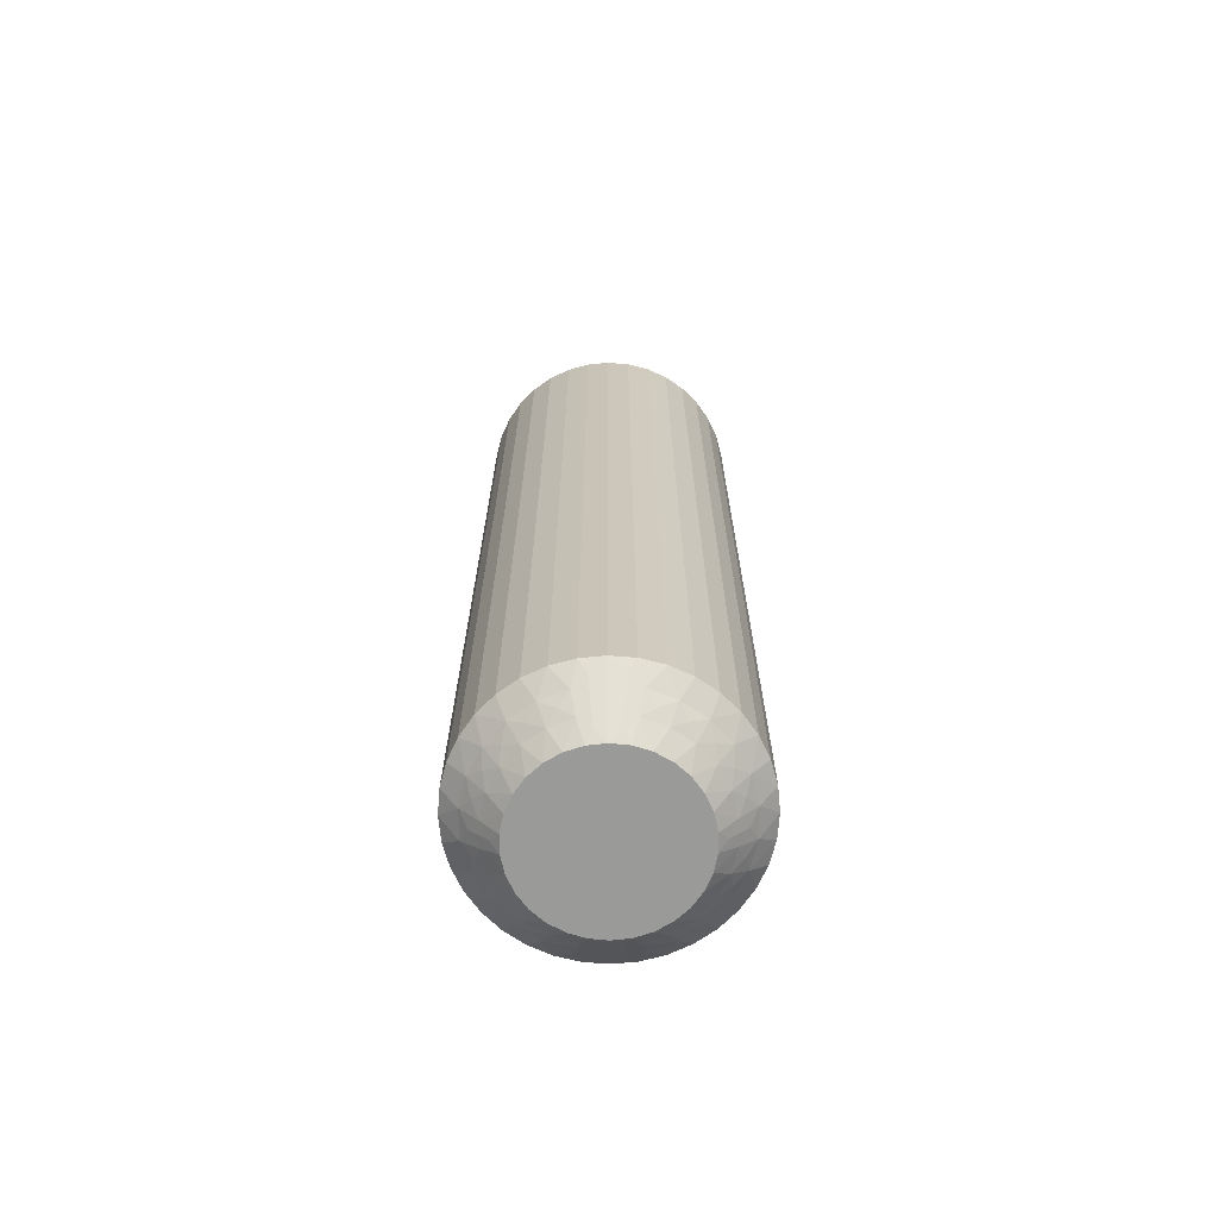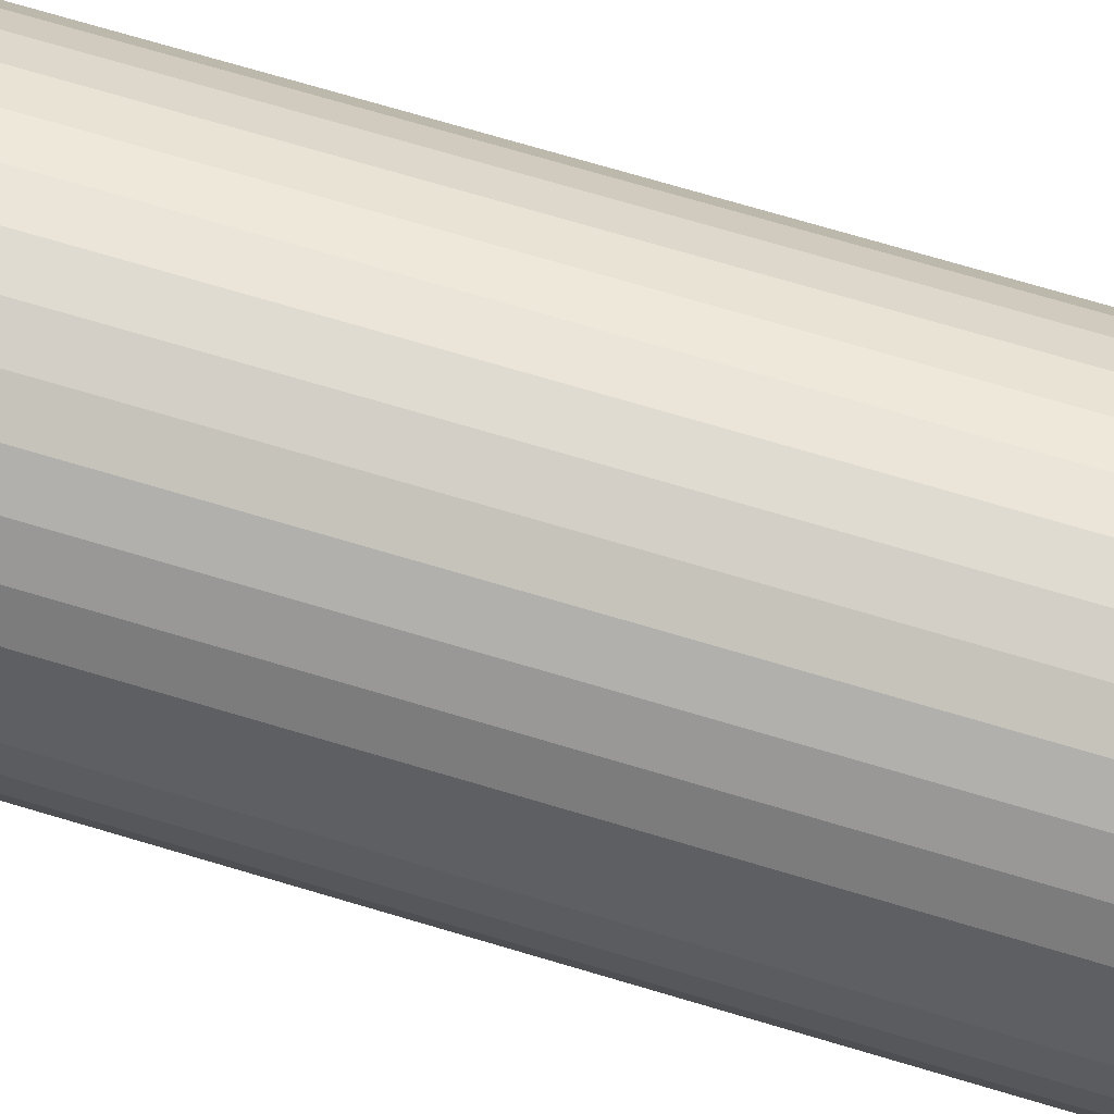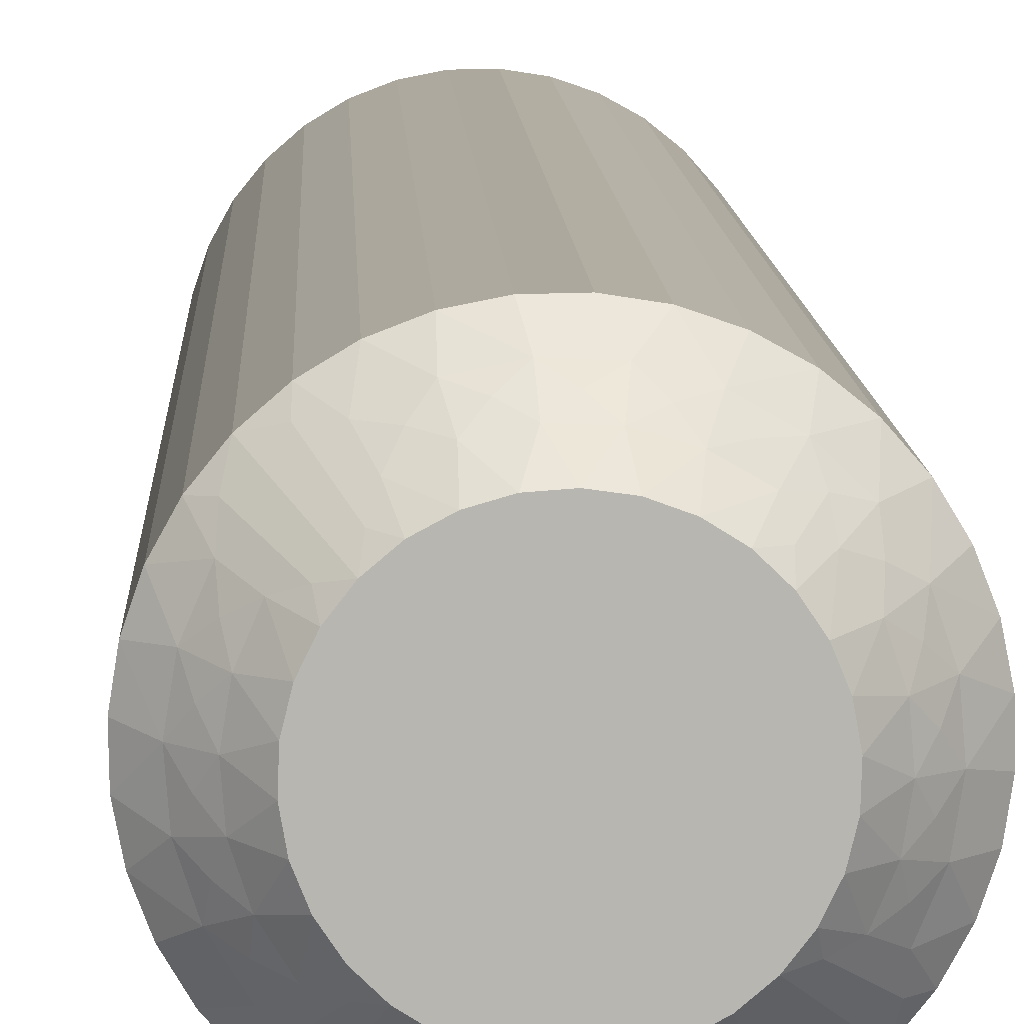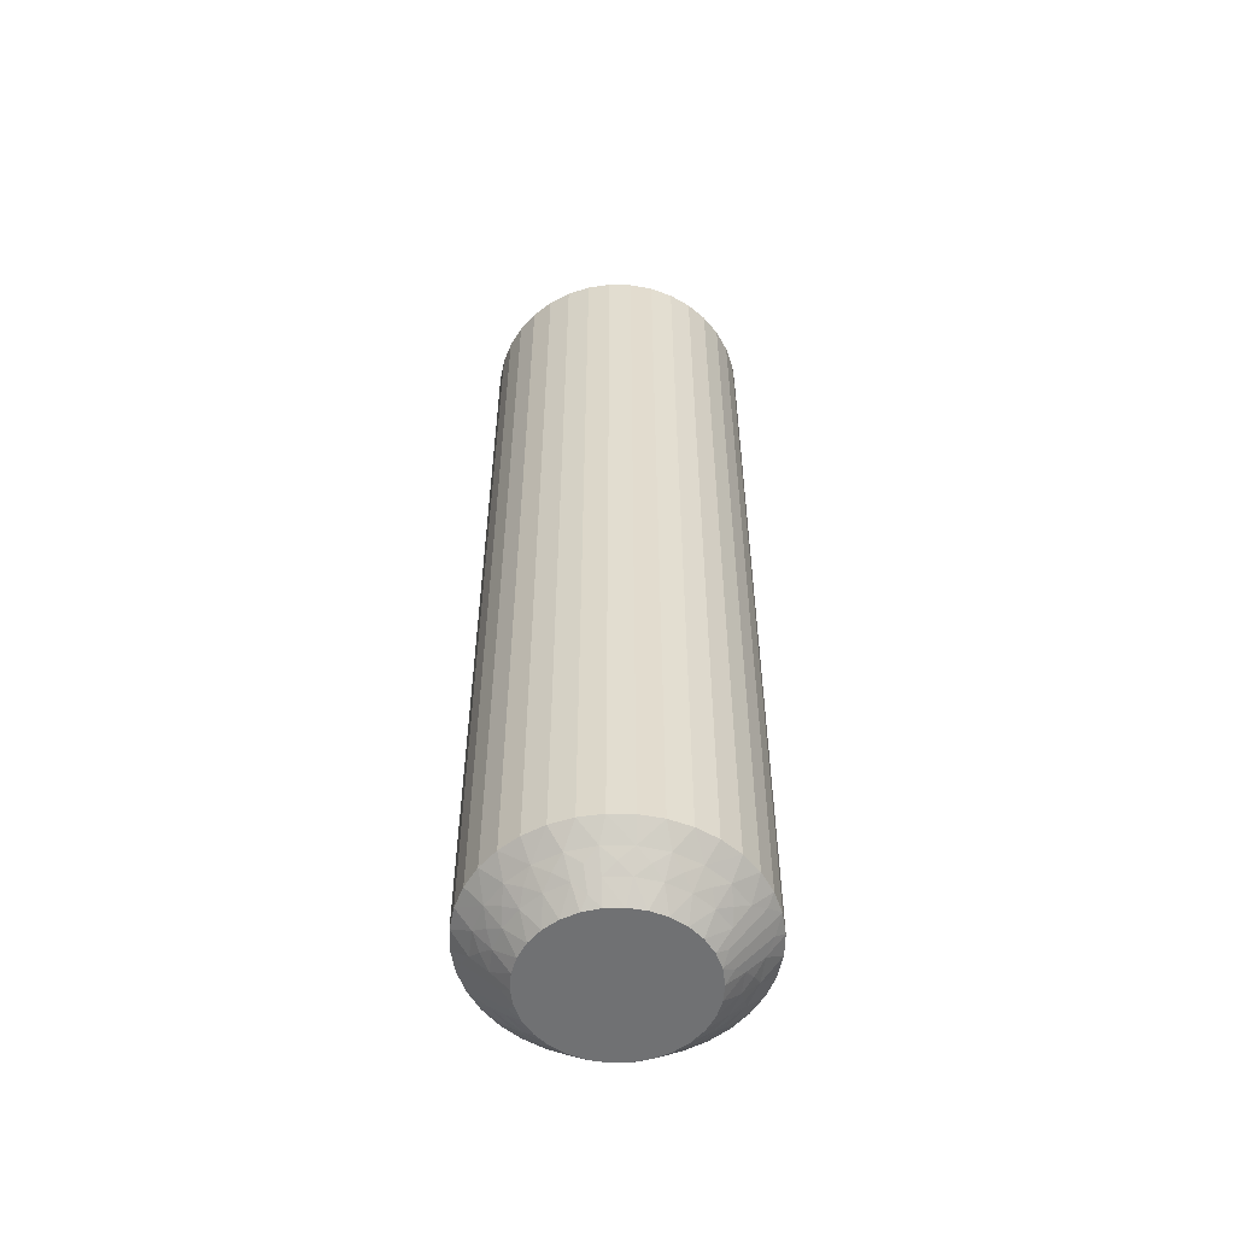
<metadata>
{"format":"obj","ext":"obj","renderer":"f3d","projection":"perspective","resolution":1024,"background":"white","views":[{"elev":-69.2,"azim":46.6,"up":"+Z"},{"elev":68.9,"azim":-73.1,"up":"+Y"},{"elev":8.7,"azim":-1.9,"up":"+Y"},{"elev":-55.1,"azim":-30.1,"up":"+Z"}]}
</metadata>
<code>
v 8.11 14 184.8
v 8.196 13.6 184.5
v 8.465 14.03 185
v 7.747 13.66 184.2
v 7.287 13.79 184
v 7.895 13.2 184
v 7.675 14.1 184.5
v 10.95 13.15 184.5
v 11.6 13.46 184.5
v 10.94 13.68 185
v 11.11 12.68 184
v 11.11 12.16 183.5
v 11.76 12.41 183.5
v 7.252 14.27 184.2
v 7.289 14.72 184.5
v 6.837 14.5 184
v 11.87 13.04 184
v 6.917 14.97 184.2
v 6.57 15.3 184
v 7.06 15.4 184.5
v 6.76 15.74 184.2
v 10.24 13.01 184.5
v 10.44 13.54 185
v 9.918 13.5 185
v 7.003 16.12 184.5
v 6.503 16.14 184
v 6.792 16.52 184.2
v 6.639 16.98 184
v 7.119 16.84 184.5
v 10.28 12.51 184
v 10.43 12.02 183.5
v 7.011 17.28 184.2
v 6.97 17.75 184
v 9.729 12.01 183.5
v 7.403 17.5 184.5
v 7.803 17.65 184.8
v 7.877 17.32 185
v 8.198 17.73 185
v 9.517 13.04 184.5
v 7.603 17.8 184.5
v 7.117 18.77 183.5
v 9.4 13.57 185
v 7.004 18.25 183.8
v 6.679 18.23 183.5
v 9.436 12.55 184
v 9.04 12.12 183.5
v 8.822 13.24 184.5
v 8.908 13.75 185
v 8.626 12.78 184
v 8.38 12.34 183.5
v 7.77 12.68 183.5
v 7.227 13.12 183.5
v 8.088 14.39 185
v 7.795 14.82 185
v 6.769 13.64 183.5
v 7.598 15.31 185
v 6.408 14.24 183.5
v 6.157 14.89 183.5
v 7.506 15.82 185
v 6.023 15.57 183.5
v 7.524 16.34 185
v 6.009 16.27 183.5
v 6.117 16.96 183.5
v 7.649 16.85 185
v 6.343 17.62 183.5
v 11.74 13.87 184.8
v 11.8 14.27 185
v 11.4 13.93 185
v 11.9 13.67 184.5
v 12.88 13.23 183.5
v 12.37 13.09 183.8
v 12.36 12.77 183.5
v 11.39 13.06 184.2
v 10.65 12.82 184.2
v 9.867 12.75 184.2
v 9.094 12.88 184.2
v 8.373 13.19 184.2
v 8.078 14.03 155.2
v 8.465 14.03 155
v 8.196 13.6 155.5
v 7.119 16.84 155.5
v 7.649 16.85 155
v 7.524 16.34 155
v 7.675 14.1 155.5
v 8.088 14.39 155
v 7.747 13.66 155.8
v 7.895 13.2 156
v 7.287 13.79 156
v 7.403 17.5 155.5
v 6.639 16.98 156
v 6.117 16.96 156.5
v 6.343 17.62 156.5
v 8.373 13.19 155.8
v 8.822 13.24 155.5
v 8.626 12.78 156
v 6.97 17.75 156
v 9.094 12.88 155.8
v 9.436 12.55 156
v 9.517 13.04 155.5
v 9.867 12.75 155.8
v 7.003 16.12 155.5
v 7.506 15.82 155
v 10.24 13.01 155.5
v 10.28 12.51 156
v 10.65 12.82 155.8
v 11.11 12.68 156
v 10.95 13.15 155.5
v 6.503 16.14 156
v 6.009 16.27 156.5
v 11.39 13.06 155.8
v 11.87 13.04 156
v 6.023 15.57 156.5
v 11.6 13.46 155.5
v 11.74 13.87 155.2
v 11.4 13.93 155
v 11.8 14.27 155
v 7.06 15.4 155.5
v 11.9 13.67 155.5
v 12.88 13.23 156.5
v 7.598 15.31 155
v 12.37 13.09 156.2
v 12.36 12.77 156.5
v 6.57 15.3 156
v 6.157 14.89 156.5
v 7.289 14.72 155.5
v 7.795 14.82 155
v 6.837 14.5 156
v 6.408 14.24 156.5
v 6.769 13.64 156.5
v 7.227 13.12 156.5
v 8.908 13.75 155
v 7.77 12.68 156.5
v 9.4 13.57 155
v 8.38 12.34 156.5
v 9.04 12.12 156.5
v 9.918 13.5 155
v 9.729 12.01 156.5
v 10.44 13.54 155
v 10.43 12.02 156.5
v 11.11 12.16 156.5
v 10.94 13.68 155
v 11.76 12.41 156.5
v 7.803 17.65 155.2
v 8.198 17.73 155
v 7.877 17.32 155
v 7.603 17.8 155.5
v 7.117 18.77 156.5
v 7.004 18.25 156.2
v 6.679 18.23 156.5
v 7.011 17.28 155.8
v 6.792 16.52 155.8
v 6.76 15.74 155.8
v 6.917 14.97 155.8
v 7.252 14.27 155.8
v 13.32 13.77 156.5
v 13.32 13.77 183.5
v 13.66 14.38 156.5
v 13.66 14.38 183.5
v 13.88 15.04 156.5
v 13.88 15.04 183.5
v 13.99 15.73 156.5
v 13.99 15.73 183.5
v 13.98 16.43 156.5
v 13.98 16.43 183.5
v 13.84 17.11 156.5
v 13.84 17.11 183.5
v 13.59 17.76 156.5
v 13.59 17.76 183.5
v 13.23 18.36 156.5
v 13.23 18.36 183.5
v 12.77 18.88 156.5
v 12.77 18.88 183.5
v 12.23 19.32 156.5
v 12.23 19.32 183.5
v 11.62 19.66 156.5
v 11.62 19.66 183.5
v 10.96 19.88 156.5
v 10.96 19.88 183.5
v 10.27 19.99 156.5
v 10.27 19.99 183.5
v 9.574 19.98 156.5
v 9.574 19.98 183.5
v 8.89 19.84 156.5
v 8.89 19.84 183.5
v 8.24 19.59 156.5
v 8.24 19.59 183.5
v 7.643 19.23 156.5
v 7.643 19.23 183.5
v 12.35 15.15 155
v 12.12 14.68 155
v 10.6 18.43 155
v 8.598 18.07 155
v 9.059 18.32 155
v 9.561 18.46 155
v 10.08 18.5 155
v 11.09 18.25 155
v 11.54 17.97 155
v 11.91 17.61 155
v 12.21 17.18 155
v 12.4 16.69 155
v 12.49 16.18 155
v 12.48 15.66 155
v 12.35 15.15 185
v 10.6 18.43 185
v 11.54 17.97 185
v 11.09 18.25 185
v 12.49 16.18 185
v 12.48 15.66 185
v 12.4 16.69 185
v 12.21 17.18 185
v 11.91 17.61 185
v 10.08 18.5 185
v 9.561 18.46 185
v 9.059 18.32 185
v 8.598 18.07 185
v 12.12 14.68 185
v 11.89 18 155.2
v 12.88 15.16 155.5
v 11.8 18.4 155.5
v 12.33 17.9 155.5
v 12.25 18.34 155.8
v 12.71 18.21 156
v 12.1 18.8 156
v 12.6 14.5 155.5
v 13.36 15.02 156
v 11.63 18.81 155.8
v 11.18 18.76 155.5
v 11.37 19.22 156
v 13.03 14.25 156
v 10.91 19.12 155.8
v 10.56 19.45 156
v 10.48 18.96 155.5
v 13 15.88 155.5
v 10.13 19.25 155.8
v 9.761 18.99 155.5
v 9.721 19.49 156
v 9.352 19.18 155.8
v 9.052 18.85 155.5
v 8.894 19.32 156
v 13.5 15.86 156
v 8.609 18.94 155.8
v 8.398 18.54 155.5
v 8.132 18.96 156
v 8.262 18.13 155.2
v 12.94 16.6 155.5
v 8.104 18.33 155.5
v 7.63 18.91 156.2
v 13.43 16.7 156
v 12.71 17.28 155.5
v 13.16 17.5 156
v 12.2 14.35 155.2
v 12.4 14.2 155.5
v 13 13.75 156.2
v 12.99 14.72 155.8
v 13.21 15.48 155.8
v 13.24 16.26 155.8
v 13.08 17.03 155.8
v 12.75 17.73 155.8
v 11.92 17.97 184.8
v 12.33 17.9 184.5
v 11.8 18.4 184.5
v 12.25 18.34 184.2
v 12.1 18.8 184
v 12.71 18.21 184
v 9.052 18.85 184.5
v 8.398 18.54 184.5
v 8.894 19.32 184
v 12.75 17.74 184.2
v 12.71 17.28 184.5
v 13.16 17.5 184
v 8.132 18.96 184
v 13.08 17.03 184.2
v 13.43 16.7 184
v 12.94 16.6 184.5
v 9.761 18.99 184.5
v 13.24 16.26 184.2
v 13 15.88 184.5
v 13.5 15.86 184
v 13.21 15.48 184.2
v 12.88 15.16 184.5
v 13.36 15.02 184
v 9.721 19.49 184
v 12.99 14.72 184.2
v 12.6 14.5 184.5
v 13.03 14.25 184
v 12.2 14.35 184.8
v 10.48 18.96 184.5
v 12.4 14.2 184.5
v 13 13.75 183.8
v 10.56 19.45 184
v 11.18 18.76 184.5
v 11.37 19.22 184
v 8.262 18.13 184.8
v 8.104 18.33 184.5
v 7.63 18.91 183.8
v 8.609 18.94 184.2
v 9.352 19.18 184.2
v 10.13 19.25 184.2
v 10.91 19.12 184.2
v 11.63 18.81 184.2
f 1 2 3
f 4 5 6
f 4 6 2
f 4 7 5
f 8 9 10
f 4 1 7
f 4 2 1
f 11 12 13
f 14 7 15
f 14 16 5
f 14 5 7
f 11 13 17
f 14 15 16
f 18 19 16
f 18 20 19
f 18 15 20
f 18 16 15
f 21 19 20
f 22 23 24
f 21 25 26
f 21 26 19
f 21 20 25
f 22 8 23
f 27 28 26
f 27 26 25
f 27 25 29
f 27 29 28
f 30 31 12
f 32 33 28
f 30 34 31
f 32 28 29
f 32 29 35
f 32 35 33
f 36 35 37
f 36 37 38
f 30 12 11
f 39 22 24
f 40 38 41
f 39 24 42
f 40 35 36
f 40 36 38
f 40 33 35
f 43 41 44
f 43 44 33
f 45 46 34
f 43 40 41
f 43 33 40
f 45 34 30
f 47 42 48
f 47 39 42
f 49 50 46
f 49 51 50
f 49 46 45
f 2 48 3
f 2 47 48
f 6 52 51
f 6 51 49
f 7 53 54
f 5 55 52
f 5 52 6
f 15 54 56
f 15 7 54
f 16 57 55
f 16 58 57
f 16 55 5
f 20 56 59
f 20 15 56
f 19 58 16
f 19 60 58
f 25 59 61
f 25 20 59
f 26 60 19
f 26 62 60
f 26 63 62
f 29 61 64
f 29 25 61
f 28 63 26
f 28 65 63
f 35 64 37
f 35 29 64
f 33 65 28
f 33 44 65
f 66 67 68
f 66 68 9
f 69 70 67
f 69 67 66
f 69 66 9
f 69 9 17
f 71 72 70
f 71 70 69
f 71 69 17
f 71 17 72
f 73 9 8
f 73 11 17
f 73 17 9
f 73 8 11
f 74 8 22
f 74 30 11
f 74 22 30
f 74 11 8
f 9 68 10
f 75 45 30
f 75 30 22
f 75 22 39
f 75 39 45
f 76 47 49
f 76 49 45
f 76 45 39
f 76 39 47
f 17 13 72
f 77 47 2
f 77 49 47
f 77 2 6
f 77 6 49
f 1 3 53
f 1 53 7
f 8 10 23
f 78 79 80
f 81 82 83
f 78 84 85
f 86 87 88
f 86 88 84
f 86 80 87
f 81 89 82
f 86 78 80
f 86 84 78
f 90 91 92
f 93 80 94
f 93 95 87
f 93 87 80
f 90 92 96
f 93 94 95
f 97 98 95
f 97 99 98
f 97 94 99
f 97 95 94
f 100 98 99
f 101 83 102
f 100 103 104
f 100 104 98
f 100 99 103
f 101 81 83
f 105 106 104
f 105 104 103
f 105 103 107
f 105 107 106
f 108 109 91
f 110 111 106
f 108 112 109
f 110 106 107
f 110 107 113
f 110 113 111
f 114 113 115
f 114 115 116
f 108 91 90
f 117 101 102
f 118 116 119
f 117 102 120
f 118 113 114
f 118 114 116
f 118 111 113
f 121 119 122
f 121 122 111
f 123 124 112
f 121 118 119
f 121 111 118
f 123 112 108
f 125 120 126
f 125 117 120
f 127 128 124
f 127 129 128
f 127 124 123
f 84 126 85
f 84 125 126
f 88 130 129
f 88 129 127
f 80 79 131
f 87 132 130
f 87 130 88
f 94 131 133
f 94 80 131
f 95 134 132
f 95 135 134
f 95 132 87
f 99 133 136
f 99 94 133
f 98 135 95
f 98 137 135
f 103 136 138
f 103 99 136
f 104 137 98
f 104 139 137
f 104 140 139
f 107 138 141
f 107 103 138
f 106 140 104
f 106 142 140
f 113 141 115
f 113 107 141
f 111 142 106
f 111 122 142
f 143 144 145
f 143 145 89
f 146 147 144
f 146 144 143
f 146 143 89
f 146 89 96
f 148 149 147
f 148 147 146
f 148 146 96
f 148 96 149
f 150 89 81
f 150 90 96
f 150 96 89
f 150 81 90
f 151 81 101
f 151 108 90
f 151 101 108
f 151 90 81
f 89 145 82
f 152 123 108
f 152 108 101
f 152 101 117
f 152 117 123
f 153 125 127
f 153 127 123
f 153 123 117
f 153 117 125
f 96 92 149
f 154 125 84
f 154 127 125
f 154 84 88
f 154 88 127
f 78 85 79
f 41 147 149
f 44 149 92
f 44 41 149
f 65 92 91
f 65 44 92
f 63 91 109
f 63 65 91
f 62 109 112
f 62 63 109
f 60 112 124
f 60 62 112
f 58 124 128
f 58 60 124
f 57 128 129
f 57 58 128
f 55 129 130
f 55 57 129
f 52 130 132
f 52 55 130
f 51 132 134
f 51 52 132
f 50 134 135
f 50 51 134
f 46 135 137
f 46 50 135
f 34 137 139
f 34 46 137
f 31 139 140
f 31 34 139
f 12 31 140
f 12 140 142
f 13 12 142
f 13 142 122
f 72 13 122
f 72 122 119
f 70 72 119
f 70 119 155
f 156 155 157
f 156 70 155
f 158 157 159
f 158 156 157
f 160 159 161
f 160 158 159
f 162 161 163
f 162 160 161
f 164 163 165
f 164 162 163
f 166 165 167
f 166 164 165
f 168 167 169
f 168 166 167
f 170 169 171
f 170 168 169
f 172 171 173
f 172 170 171
f 174 173 175
f 174 172 173
f 176 175 177
f 176 174 175
f 178 177 179
f 178 176 177
f 180 179 181
f 180 178 179
f 182 181 183
f 182 180 181
f 184 182 183
f 184 183 185
f 186 184 185
f 186 185 187
f 188 186 187
f 188 187 147
f 41 188 147
f 136 189 190
f 136 190 116
f 136 116 115
f 136 115 141
f 136 141 138
f 136 133 131
f 136 131 79
f 136 144 191
f 136 82 144
f 136 120 82
f 136 191 189
f 136 79 120
f 192 193 194
f 192 194 195
f 144 195 191
f 144 192 195
f 82 145 144
f 120 102 83
f 120 83 82
f 189 191 196
f 189 196 197
f 189 197 198
f 189 198 199
f 189 199 200
f 189 200 201
f 189 201 202
f 79 85 126
f 79 126 120
f 68 23 10
f 37 24 38
f 42 24 48
f 56 24 61
f 61 24 37
f 38 24 203
f 48 24 56
f 68 24 23
f 203 24 68
f 204 205 206
f 64 61 37
f 59 56 61
f 207 203 208
f 209 203 207
f 210 203 209
f 211 203 210
f 205 203 211
f 212 203 204
f 213 203 212
f 214 203 213
f 215 203 214
f 38 203 215
f 204 203 205
f 203 67 216
f 53 3 54
f 203 68 67
f 54 48 56
f 3 48 54
f 217 198 197
f 218 189 202
f 217 197 219
f 217 220 198
f 221 222 220
f 221 219 223
f 221 217 219
f 218 224 189
f 221 220 217
f 225 159 157
f 221 223 222
f 226 219 227
f 226 228 223
f 226 223 219
f 225 157 229
f 226 227 228
f 230 231 228
f 230 232 231
f 230 227 232
f 230 228 227
f 233 202 201
f 234 231 232
f 234 235 236
f 234 236 231
f 234 232 235
f 237 235 238
f 233 218 202
f 237 239 236
f 237 236 235
f 237 238 239
f 240 161 159
f 241 242 243
f 240 163 161
f 241 239 238
f 241 243 239
f 241 238 242
f 244 192 144
f 240 159 225
f 245 233 201
f 244 242 192
f 245 201 200
f 246 243 242
f 246 144 147
f 246 244 144
f 246 242 244
f 247 147 187
f 248 165 163
f 247 187 243
f 247 243 246
f 248 163 240
f 247 246 147
f 249 200 199
f 249 245 200
f 250 167 165
f 250 169 167
f 250 165 248
f 220 199 198
f 220 249 199
f 222 171 169
f 222 169 250
f 219 197 196
f 223 171 222
f 223 173 171
f 227 196 191
f 227 219 196
f 228 175 173
f 228 177 175
f 228 173 223
f 232 191 195
f 232 227 191
f 231 177 228
f 231 179 177
f 235 195 194
f 235 232 195
f 236 179 231
f 236 181 179
f 236 183 181
f 238 194 193
f 238 235 194
f 239 183 236
f 239 185 183
f 242 193 192
f 242 238 193
f 243 185 239
f 243 187 185
f 251 116 190
f 251 190 224
f 252 119 116
f 252 251 224
f 252 224 229
f 252 116 251
f 253 155 119
f 253 119 252
f 253 229 155
f 253 252 229
f 254 229 224
f 254 224 218
f 254 225 229
f 254 218 225
f 255 240 225
f 255 218 233
f 255 233 240
f 255 225 218
f 224 190 189
f 256 245 248
f 256 240 233
f 256 233 245
f 256 248 240
f 257 248 245
f 257 249 250
f 257 250 248
f 257 245 249
f 229 157 155
f 258 222 250
f 258 249 220
f 258 220 222
f 258 250 249
f 259 211 260
f 259 261 205
f 262 263 261
f 262 260 264
f 262 259 260
f 265 266 214
f 262 261 259
f 267 184 186
f 262 264 263
f 268 260 269
f 268 270 264
f 268 264 260
f 267 186 271
f 268 269 270
f 272 273 270
f 272 274 273
f 272 269 274
f 272 270 269
f 275 213 212
f 276 273 274
f 276 277 278
f 276 278 273
f 276 274 277
f 279 277 280
f 275 265 213
f 279 281 278
f 279 278 277
f 279 280 281
f 282 182 184
f 283 284 285
f 282 180 182
f 283 281 280
f 283 285 281
f 283 280 284
f 286 216 67
f 282 184 267
f 287 275 212
f 286 284 216
f 287 212 204
f 288 285 284
f 288 67 70
f 288 286 67
f 288 284 286
f 289 70 156
f 290 178 180
f 289 156 285
f 289 285 288
f 290 180 282
f 289 288 70
f 291 204 206
f 291 287 204
f 292 176 178
f 292 174 176
f 292 178 290
f 261 206 205
f 261 291 206
f 263 172 174
f 263 174 292
f 260 211 210
f 264 172 263
f 264 170 172
f 269 210 209
f 269 260 210
f 270 168 170
f 270 166 168
f 270 170 264
f 274 209 207
f 274 269 209
f 273 166 270
f 273 164 166
f 277 207 208
f 277 274 207
f 278 164 273
f 278 162 164
f 278 160 162
f 280 208 203
f 280 277 208
f 281 160 278
f 281 158 160
f 284 203 216
f 284 280 203
f 285 158 281
f 285 156 158
f 293 38 215
f 293 215 266
f 294 41 38
f 294 293 266
f 294 266 271
f 294 38 293
f 295 188 41
f 295 41 294
f 295 271 188
f 295 294 271
f 296 271 266
f 296 266 265
f 296 267 271
f 296 265 267
f 297 282 267
f 297 265 275
f 297 275 282
f 297 267 265
f 266 215 214
f 298 287 290
f 298 282 275
f 298 275 287
f 298 290 282
f 299 290 287
f 299 291 292
f 299 292 290
f 299 287 291
f 271 186 188
f 300 263 292
f 300 291 261
f 300 261 263
f 300 292 291
f 259 205 211
f 265 214 213

</code>
